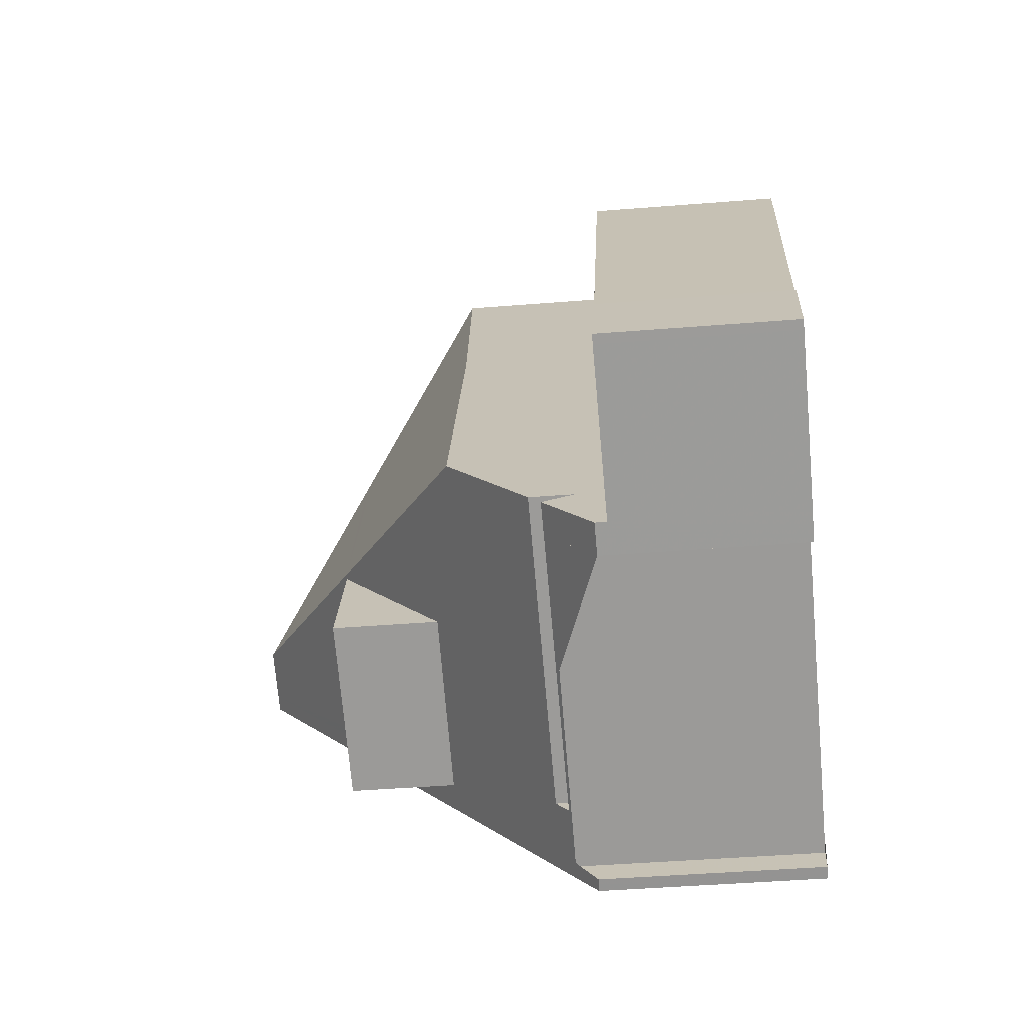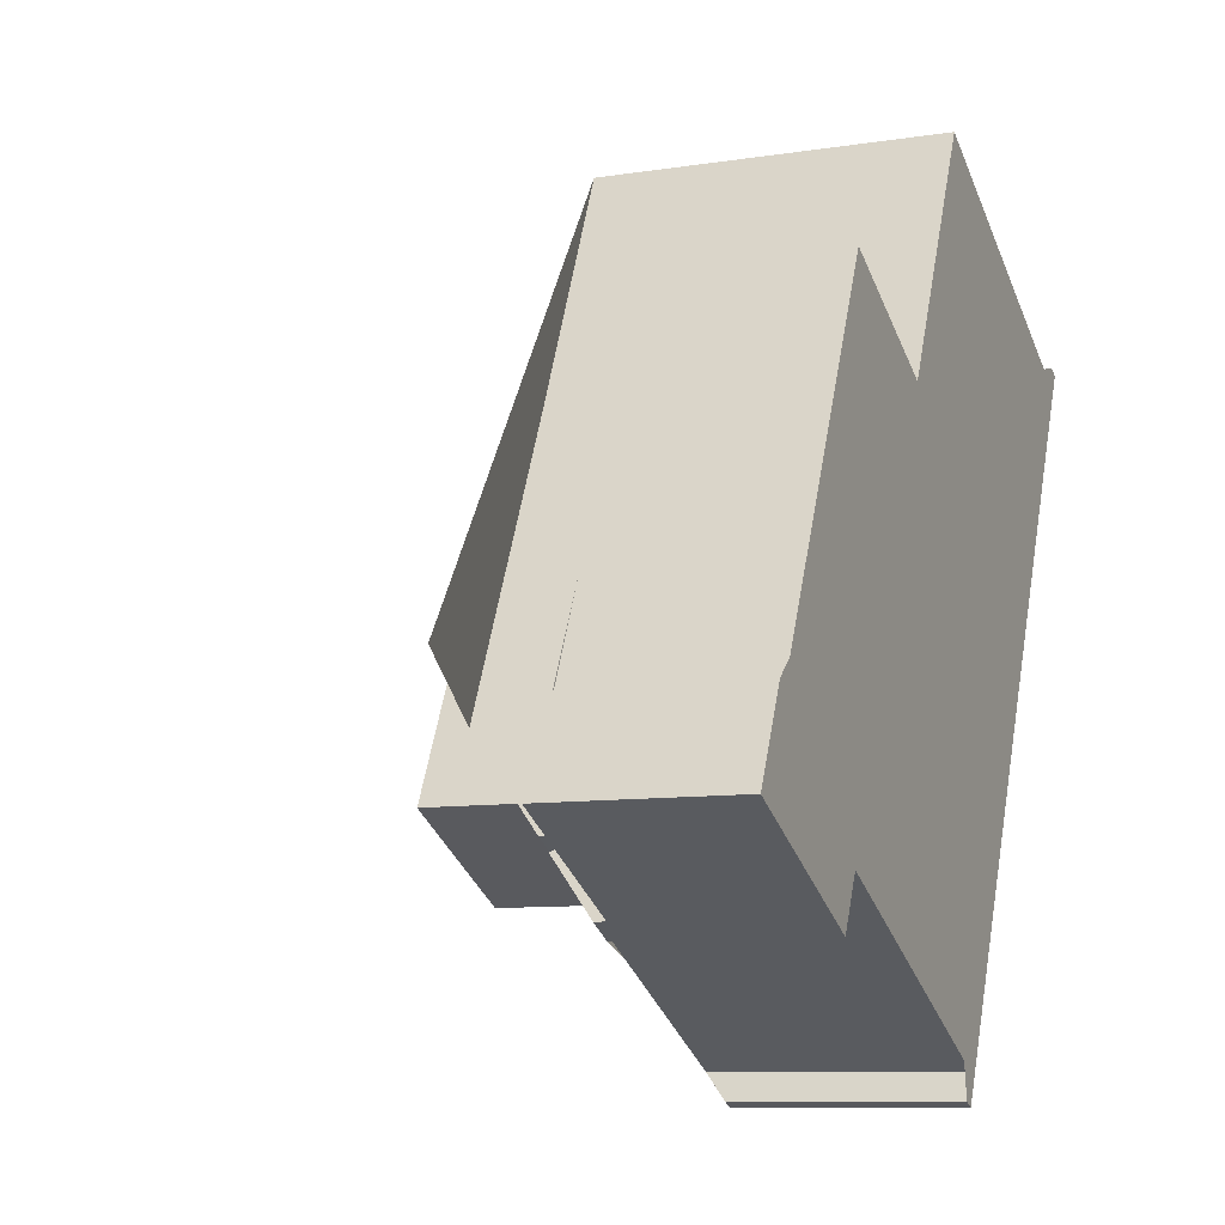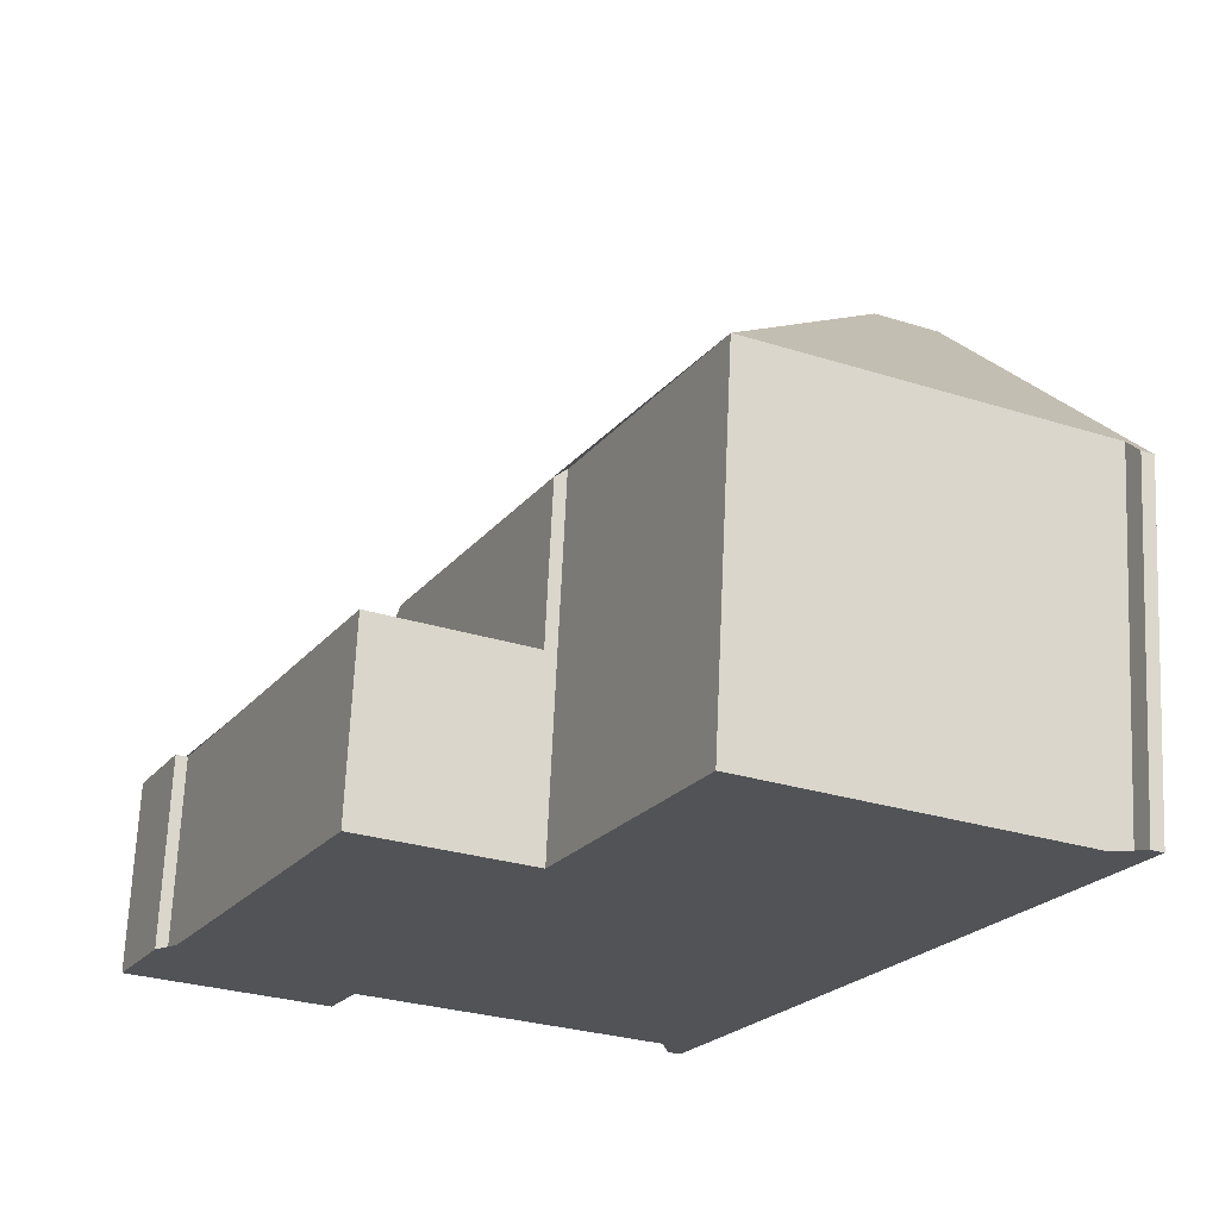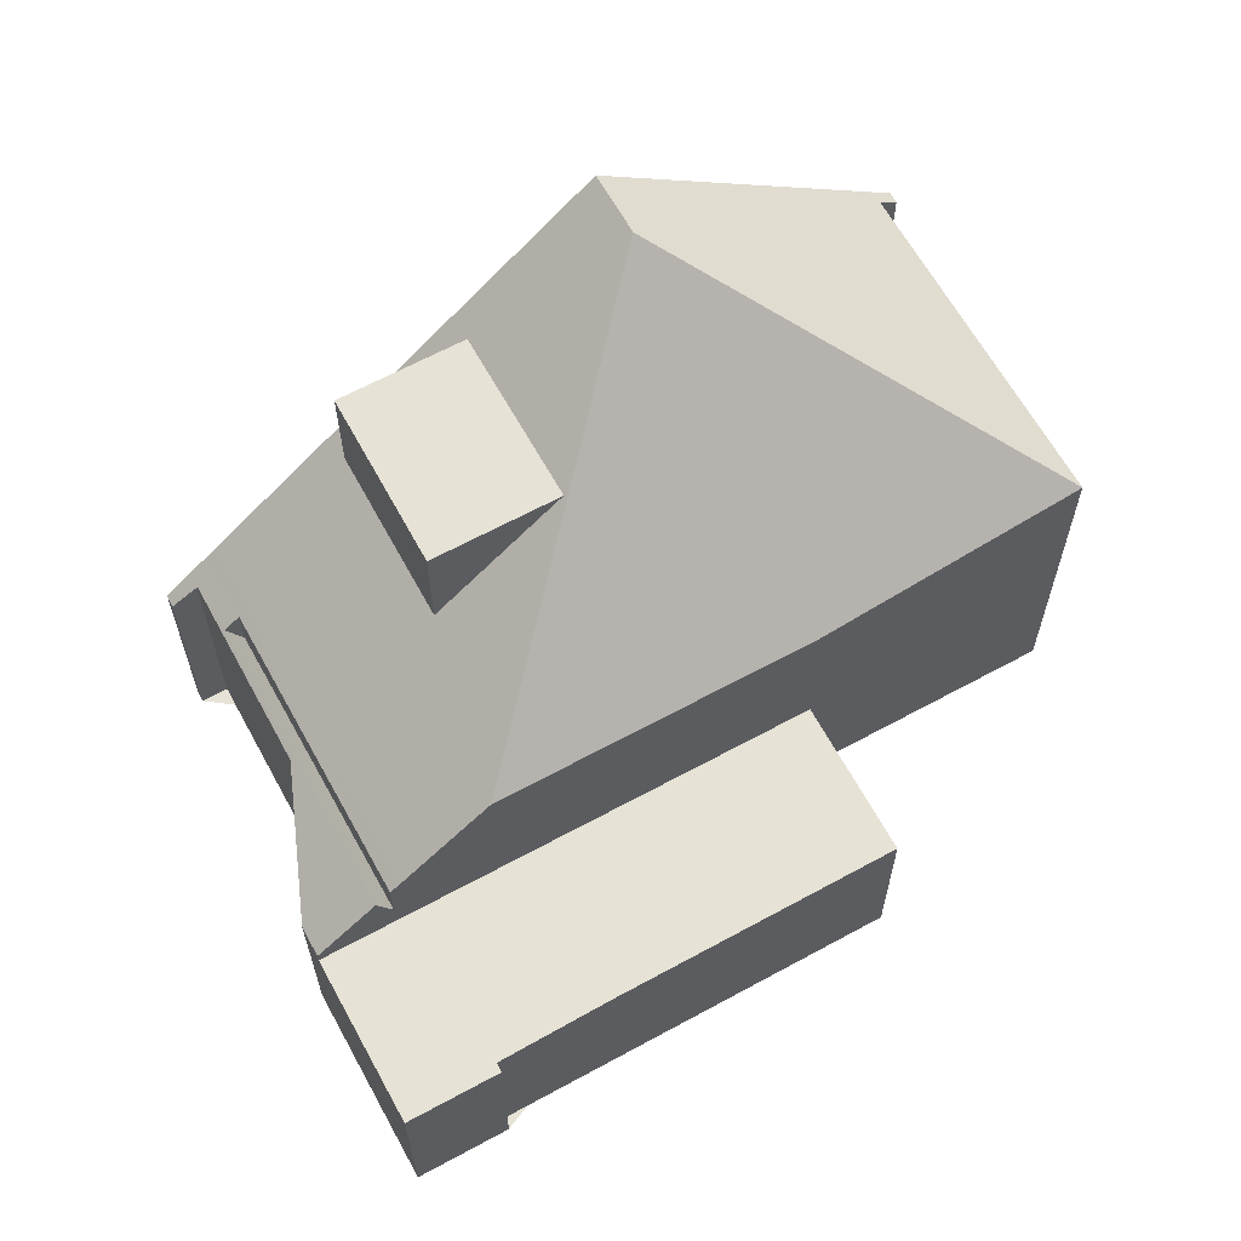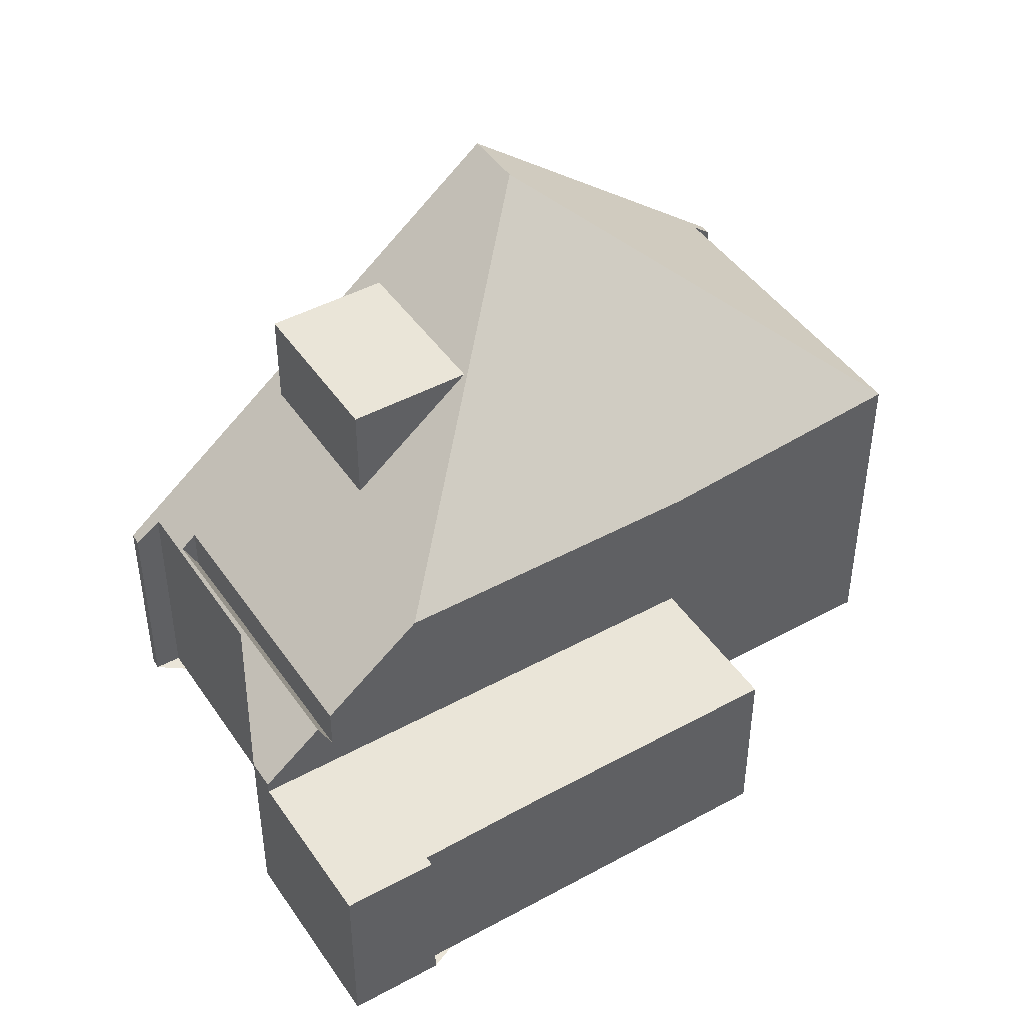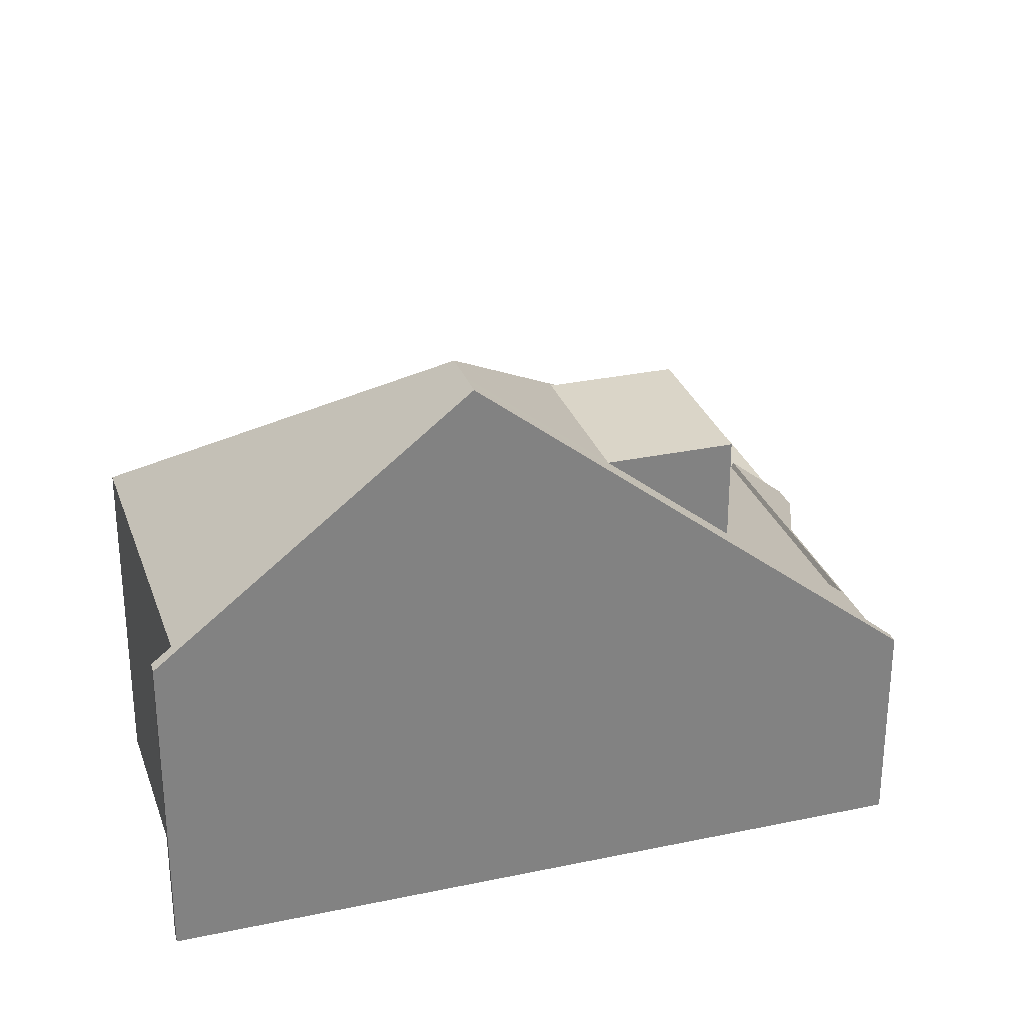
<metadata>
{"format":"obj","ext":"obj","renderer":"f3d","projection":"perspective","resolution":1024,"background":"white","views":[{"elev":-43.9,"azim":95.4,"up":"+Y"},{"elev":-9.2,"azim":112.7,"up":"+Y"},{"elev":68.0,"azim":-177.4,"up":"+Y"},{"elev":64.0,"azim":87.4,"up":"+Z"},{"elev":45.2,"azim":84.0,"up":"+Z"},{"elev":29.2,"azim":-81.2,"up":"+Z"}]}
</metadata>
<code>
v -1448 -2213 6.509
v -1446 -2218 6.492
v -1443 -2216 3.437
v -1439 -2223 3.413
v -1439 -2223 3.414
v -1438 -2225 3.409
v -1455 -2216 6.184
v -1454 -2215 6.195
v -1454 -2216 6.496
v -1442 -2226 3.603
v -1442 -2225 4.455
v -1448 -2228 4.455
v -1448 -2229 4.046
v -1448 -2229 4.055
v -1448 -2213 6.514
v -1451 -2220 10.93
v -1447 -2222 8.782
v -1450 -2217 8.775
v -1443 -2223 6.304
v -1446 -2217 6.318
v -1448 -2219 8.779
v -1446 -2218 6.318
v -1448 -2213 6.514
v -1446 -2217 6.318
v -1441 -2226 3.394
v -1446 -2217 3.423
v -1446 -2218 3.423
v -1443 -2216 3.437
v -1442 -2225 3.398
v -1442 -2225 3.399
v -1443 -2223 3.406
v -1446 -2217 3.423
v -1441 -2226 3.394
v -1452 -2221 10.93
v -1451 -2220 10.93
v -1451 -2220 10.93
v -1452 -2221 10.93
v -1443 -2223 6.304
v -1441 -2226 3.604
v -1450 -2217 8.775
v -1447 -2222 8.782
v -1451 -2223 8.77
v -1453 -2218 8.763
v -1447 -2222 8.782
v -1450 -2223 8.772
v -1439 -2223 3.414
v -1442 -2225 3.399
v -1442 -2225 3.399
v -1442 -2225 4.531
v -1447 -2228 4.5
v -1448 -2228 4.493
v -1442 -2225 4.531
v -1442 -2225 3.951
v -1442 -2225 4.531
v -1441 -2226 3.604
v -1442 -2225 4.761
v -1443 -2223 6.304
v -1451 -2220 10.66
v -1452 -2221 10.65
v -1451 -2220 10.66
v -1446 -2218 6.318
v -1446 -2218 3.423
v -1451 -2223 8.77
v -1452 -2221 10.93
v -1454 -2216 6.752
v -1453 -2218 8.763
v -1452 -2221 10.93
v -1448 -2229 4.054
v -1448 -2228 4.493
v -1452 -2221 10.65
v -1439 -2223 3.413
v -1439 -2223 3.413
v -1439 -2225 3.408
v -1442 -2225 3.951
v -1447 -2227 3.889
v -1447 -2227 4.742
v -1442 -2225 3.951
v -1442 -2225 3.398
v -1439 -2224 3.412
v -1442 -2225 4.761
v -1442 -2225 4.761
v -1448 -2228 4.737
v -1448 -2228 4.737
v -1439 -2223 3.413
v -1442 -2225 3.568
v -1442 -2225 3.399
v -1442 -2225 4.912
v -1442 -2225 4.912
v -1449 -2228 4.889
v -1449 -2228 4.889
v -1439 -2223 3.413
v -1439 -2223 3.414
v -1448 -2213 6.518
v -1448 -2213 6.518
v -1448 -2213 6.509
v -1454 -2216 6.46
v -1454 -2216 6.462
v -1449 -2213 6.512
v -1450 -2223 8.771
v -1452 -2221 10.93
v -1448 -2228 4.455
v -1448 -2228 4.495
v -1448 -2228 4.89
v -1454 -2216 6.496
v -1453 -2218 8.764
v -1452 -2221 10.93
v -1452 -2221 10.65
v -1448 -2228 4.738
v -1447 -2222 8.856
v -1450 -2217 8.775
v -1451 -2214 6.506
v -1445 -2227 4.514
v -1445 -2226 3.916
v -1450 -2217 8.868
v -1450 -2217 8.868
v -1447 -2222 8.856
v -1447 -2222 8.782
v -1447 -2222 8.782
v -1449 -2219 8.863
v -1446 -2224 8.785
v -1445 -2226 3.916
v -1446 -2224 6.823
v -1445 -2227 4.514
v -1445 -2227 4.455
v -1445 -2226 4.75
v -1445 -2226 4.902
v -1445 -2226 4.75
v -1449 -2226 6.832
v -1450 -2226 6.833
v -1446 -2224 8.785
v -1440 -2221 3.42
v -1444 -2223 6.817
v -1443 -2223 6.306
v -1446 -2224 8.785
v -1449 -2225 8.775
v -1446 -2224 6.823
v -1444 -2223 6.817
v -1446 -2224 6.823
v -1449 -2225 6.831
v -1443 -2223 6.306
v -1443 -2223 3.406
v -1450 -2226 6.833
v -1451 -2221 10.93
v -1452 -2220 10.65
v -1453 -2218 8.765
v -1454 -2216 6.496
v -1451 -2221 10.93
v -1450 -2223 8.772
v -1450 -2223 8.772
v -1449 -2225 8.775
v -1449 -2225 8.775
v -1449 -2225 6.831
v -1448 -2228 4.496
v -1448 -2228 4.455
v -1449 -2225 6.831
v -1448 -2228 4.89
v -1448 -2228 4.739
v -1451 -2220 10.66
v -1451 -2220 10.89
v -1453 -2215 6.499
v -1452 -2218 8.767
v -1447 -2227 3.889
v -1447 -2228 4.5
v -1451 -2220 10.89
v -1451 -2220 10.89
v -1451 -2220 10.89
v -1450 -2223 8.774
v -1448 -2225 8.778
v -1450 -2223 8.774
v -1448 -2225 8.778
v -1447 -2227 3.889
v -1448 -2225 6.829
v -1447 -2228 4.455
v -1447 -2228 4.5
v -1447 -2227 4.742
v -1448 -2225 6.829
v -1447 -2227 4.893
v -1447 -2227 4.742
v -1448 -2213 6.509
v -1448 -2213 6.509
v -1448 -2213 0
v -1448 -2213 -8.882e-16
v -1446 -2217 6.318
v -1446 -2218 6.492
v -1446 -2218 8.882e-16
v -1446 -2217 0
v -1443 -2216 3.437
v -1443 -2216 3.437
v -1443 -2216 4.441e-16
v -1443 -2216 4.441e-16
v -1439 -2223 3.413
v -1439 -2223 3.413
v -1439 -2223 0
v -1439 -2223 0
v -1439 -2223 3.414
v -1439 -2223 3.414
v -1439 -2223 4.441e-16
v -1439 -2223 -4.441e-16
v -1439 -2225 3.408
v -1438 -2225 3.409
v -1438 -2225 0
v -1439 -2225 -4.441e-16
v -1454 -2215 6.195
v -1455 -2216 6.184
v -1455 -2216 8.882e-16
v -1454 -2215 8.882e-16
v -1454 -2216 6.462
v -1454 -2215 6.195
v -1454 -2215 8.882e-16
v -1454 -2216 -8.882e-16
v -1454 -2216 6.496
v -1454 -2216 6.496
v -1454 -2216 0
v -1454 -2216 0
v -1442 -2225 4.455
v -1442 -2226 3.603
v -1442 -2226 0
v -1442 -2225 0
v -1445 -2227 4.455
v -1442 -2225 4.455
v -1442 -2225 0
v -1445 -2227 0
v -1448 -2229 4.046
v -1448 -2228 4.455
v -1448 -2228 0
v -1448 -2229 0
v -1448 -2229 4.054
v -1448 -2229 4.046
v -1448 -2229 0
v -1448 -2229 0
v -1448 -2228 4.493
v -1448 -2229 4.055
v -1448 -2229 0
v -1448 -2228 -8.882e-16
v -1448 -2213 6.509
v -1448 -2213 6.514
v -1448 -2213 -8.882e-16
v -1448 -2213 0
v -1443 -2216 3.437
v -1446 -2217 3.423
v -1446 -2217 0
v -1443 -2216 4.441e-16
v -1440 -2221 3.42
v -1443 -2216 3.437
v -1443 -2216 4.441e-16
v -1440 -2221 0
v -1452 -2221 10.65
v -1452 -2221 10.93
v -1452 -2221 0
v -1452 -2221 0
v -1452 -2221 10.93
v -1451 -2223 8.77
v -1451 -2223 0
v -1452 -2221 0
v -1454 -2216 6.752
v -1453 -2218 8.763
v -1453 -2218 1.776e-15
v -1454 -2216 0
v -1439 -2223 3.414
v -1439 -2223 3.414
v -1439 -2223 -4.441e-16
v -1439 -2223 0
v -1448 -2228 4.737
v -1448 -2228 4.493
v -1448 -2228 -8.882e-16
v -1448 -2228 0
v -1442 -2226 3.603
v -1441 -2226 3.604
v -1441 -2226 4.441e-16
v -1442 -2226 0
v -1453 -2218 8.763
v -1452 -2221 10.65
v -1452 -2221 0
v -1453 -2218 1.776e-15
v -1454 -2216 6.46
v -1454 -2216 6.752
v -1454 -2216 0
v -1454 -2216 0
v -1448 -2229 4.055
v -1448 -2229 4.054
v -1448 -2229 0
v -1448 -2229 0
v -1439 -2223 3.414
v -1439 -2223 3.413
v -1439 -2223 0
v -1439 -2223 4.441e-16
v -1441 -2226 3.394
v -1439 -2225 3.408
v -1439 -2225 -4.441e-16
v -1441 -2226 -4.441e-16
v -1449 -2228 4.889
v -1448 -2228 4.737
v -1448 -2228 0
v -1449 -2228 0
v -1438 -2225 3.409
v -1439 -2223 3.413
v -1439 -2223 0
v -1438 -2225 0
v -1450 -2226 6.833
v -1449 -2228 4.889
v -1449 -2228 0
v -1450 -2226 -8.882e-16
v -1439 -2223 3.413
v -1439 -2223 3.414
v -1439 -2223 0
v -1439 -2223 0
v -1446 -2218 6.492
v -1448 -2213 6.509
v -1448 -2213 -8.882e-16
v -1446 -2218 8.882e-16
v -1455 -2216 6.184
v -1454 -2216 6.46
v -1454 -2216 0
v -1455 -2216 8.882e-16
v -1454 -2216 6.496
v -1454 -2216 6.462
v -1454 -2216 -8.882e-16
v -1454 -2216 0
v -1448 -2213 6.514
v -1449 -2213 6.512
v -1449 -2213 8.882e-16
v -1448 -2213 -8.882e-16
v -1448 -2228 4.455
v -1448 -2228 4.455
v -1448 -2228 8.882e-16
v -1448 -2228 0
v -1454 -2216 6.496
v -1454 -2216 6.496
v -1454 -2216 0
v -1454 -2216 0
v -1449 -2213 6.512
v -1451 -2214 6.506
v -1451 -2214 0
v -1449 -2213 8.882e-16
v -1447 -2228 4.455
v -1445 -2227 4.455
v -1445 -2227 0
v -1447 -2228 0
v -1439 -2223 3.413
v -1440 -2221 3.42
v -1440 -2221 0
v -1439 -2223 0
v -1451 -2223 8.77
v -1450 -2226 6.833
v -1450 -2226 -8.882e-16
v -1451 -2223 0
v -1453 -2215 6.499
v -1454 -2216 6.496
v -1454 -2216 0
v -1453 -2215 0
v -1448 -2228 4.455
v -1448 -2228 4.455
v -1448 -2228 0
v -1448 -2228 8.882e-16
v -1451 -2214 6.506
v -1453 -2215 6.499
v -1453 -2215 0
v -1451 -2214 0
v -1448 -2228 4.455
v -1447 -2228 4.455
v -1447 -2228 0
v -1448 -2228 0
v -1448 -2213 0
v -1446 -2218 0
v -1443 -2216 0
v -1439 -2223 0
v -1439 -2223 0
v -1438 -2225 0
v -1442 -2226 0
v -1442 -2225 0
v -1448 -2228 0
v -1448 -2229 0
v -1448 -2229 0
v -1455 -2216 0
v -1454 -2215 0
v -1454 -2216 0
f 131 4 71 72 47 31
f 148 99 100 147
f 119 21 17 109
f 133 19 132
f 95 2 20 22 21 18 93
f 66 43 65
f 27 26 3 28
f 76 50 75
f 86 48 85
f 154 101 102 153
f 67 37 59 70
f 79 73 25 29
f 62 32 24 61
f 155 128 99 148
f 138 44 134
f 139 45 135
f 114 18 21 119
f 70 59 43 66
f 141 62 61 140
f 63 42 34 64
f 105 66 65 96 97 9 104
f 68 14 51 69
f 106 67 70 107
f 142 42 63 129
f 107 70 66 105
f 71 5 46 72
f 84 6 73 79
f 77 49 39 33 78
f 91 79 29 30
f 153 102 108 157
f 82 69 51 83
f 92 84 79 91
f 85 77 78 86
f 157 108 103 156
f 87 80 77 85
f 89 82 83 90
f 30 47 72 91
f 91 72 46 92
f 93 15 1 95
f 96 7 8 97
f 98 23 94
f 99 63 64 100
f 101 12 13 68 69 102
f 129 63 99 128
f 111 98 94 40 110
f 159 36 143 144 158
f 113 74 52 112
f 110 40 115
f 102 69 82 108
f 108 82 89 103
f 161 145 146 160
f 158 144 145 161
f 116 41 117
f 166 16 164
f 123 54 55 10 11 124
f 121 53 56 125
f 136 117 41 137
f 119 58 114
f 126 88 81 127
f 128 103 89 129
f 31 27 28 131
f 132 17 21 22 133
f 156 103 128 155
f 137 57 88 126 136
f 140 38 87 85 48 141
f 129 89 90 142
f 143 106 107 144
f 145 105 104 146
f 144 107 105 145
f 165 116 117 167
f 169 118 130 168
f 174 123 124 173
f 172 122 120 170
f 171 121 125 175
f 176 136 126 177
f 177 126 127 178
f 158 60 159
f 160 111 110 161
f 162 113 112 163
f 161 110 115 60 158
f 164 58 119 109 166
f 167 148 147 35 165
f 168 150 149 169
f 173 154 153 174
f 170 151 152 172
f 177 156 155 176
f 174 153 157 178
f 178 157 156 177
f 180 181 182 179
f 184 185 186 183
f 188 189 190 187
f 192 193 194 191
f 196 197 198 195
f 200 201 202 199
f 204 205 206 203
f 208 209 210 207
f 212 213 214 211
f 216 217 218 215
f 220 221 222 219
f 224 225 226 223
f 228 229 230 227
f 232 233 234 231
f 236 237 238 235
f 240 241 242 239
f 244 245 246 243
f 248 249 250 247
f 252 253 254 251
f 256 257 258 255
f 260 261 262 259
f 264 265 266 263
f 268 269 270 267
f 272 273 274 271
f 276 277 278 275
f 280 281 282 279
f 284 285 286 283
f 288 289 290 287
f 292 293 294 291
f 296 297 298 295
f 300 301 302 299
f 304 305 306 303
f 308 309 310 307
f 312 313 314 311
f 316 317 318 315
f 320 321 322 319
f 324 325 326 323
f 328 329 330 327
f 332 333 334 331
f 336 337 338 335
f 340 341 342 339
f 344 345 346 343
f 348 349 350 347
f 352 353 354 351
f 356 357 358 355
f 360 361 362 359
f 364 365 366 367 368 369 370 371 372 373 374 375 376 363

</code>
